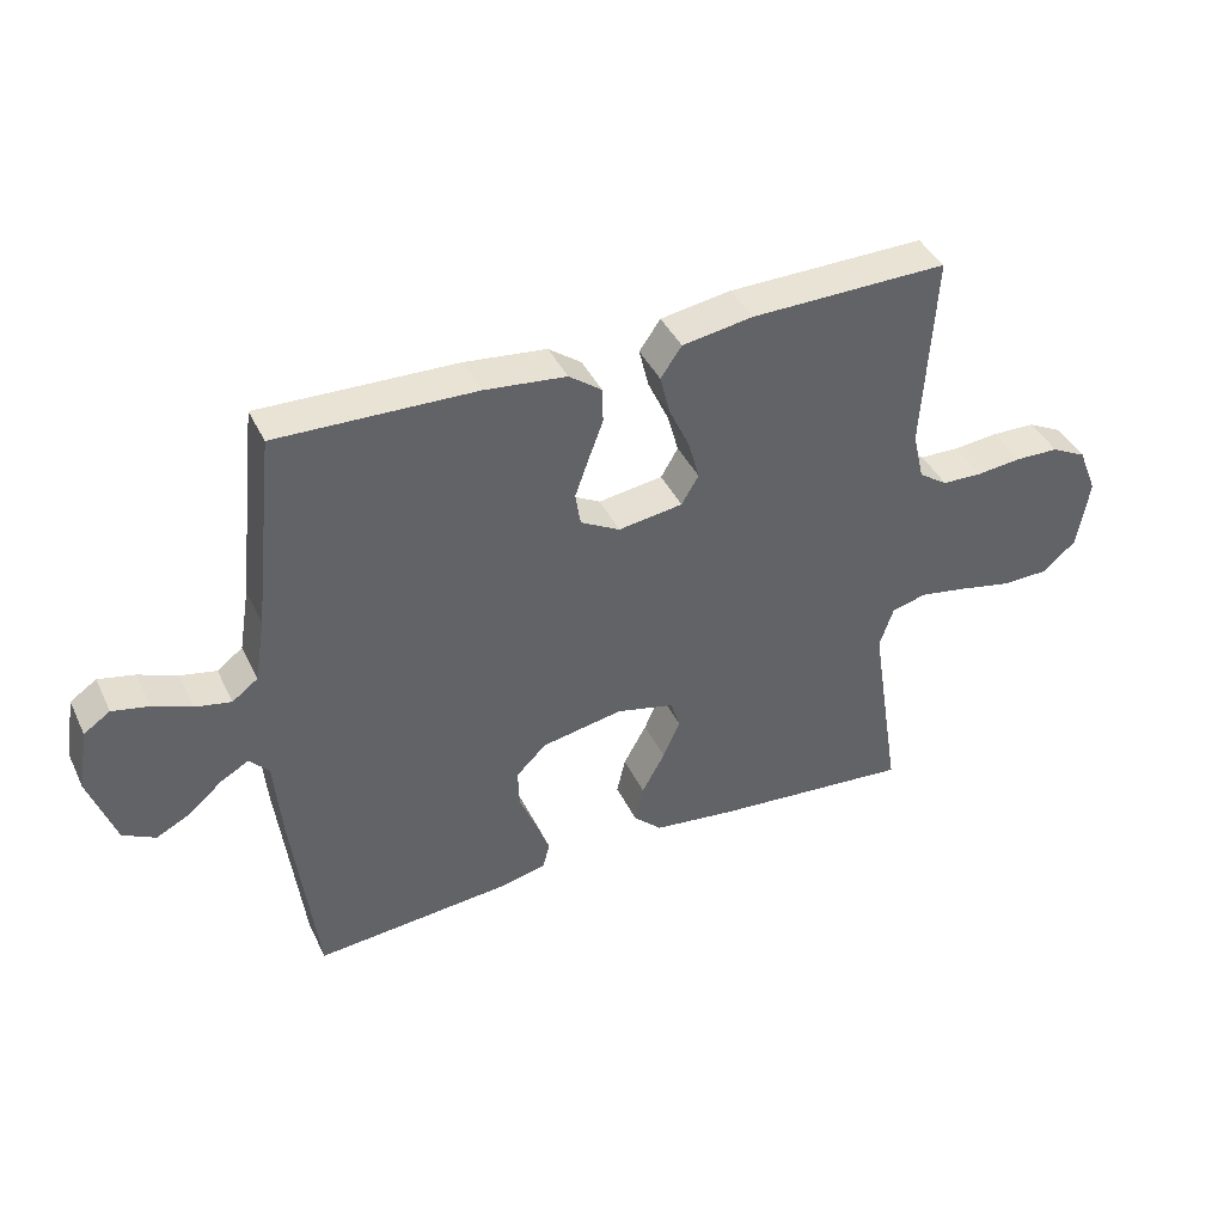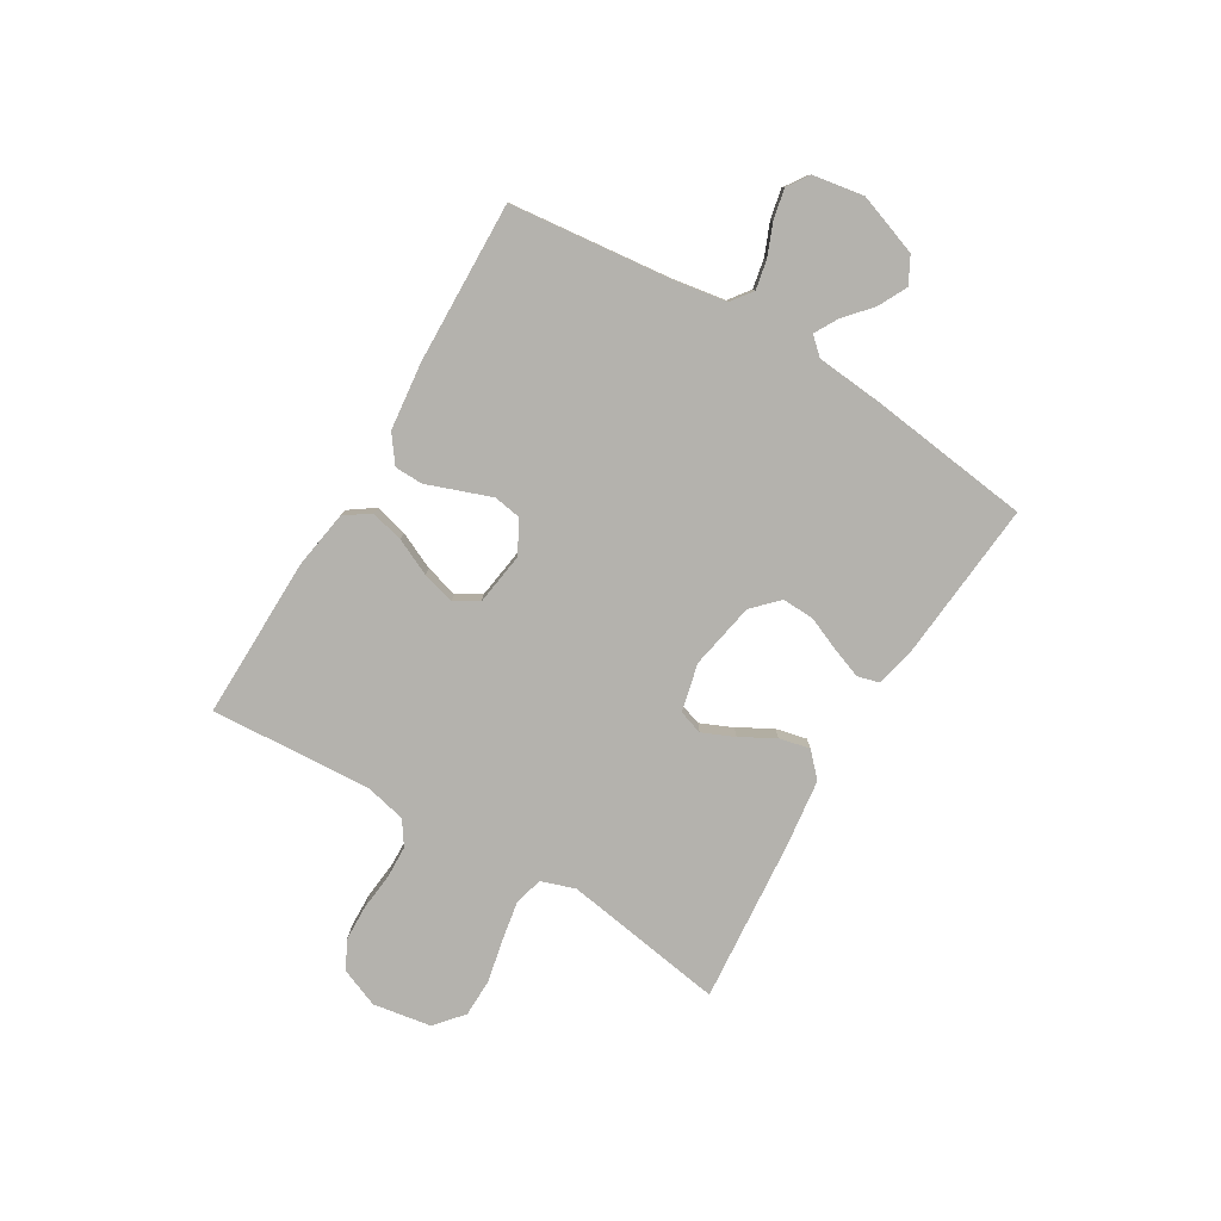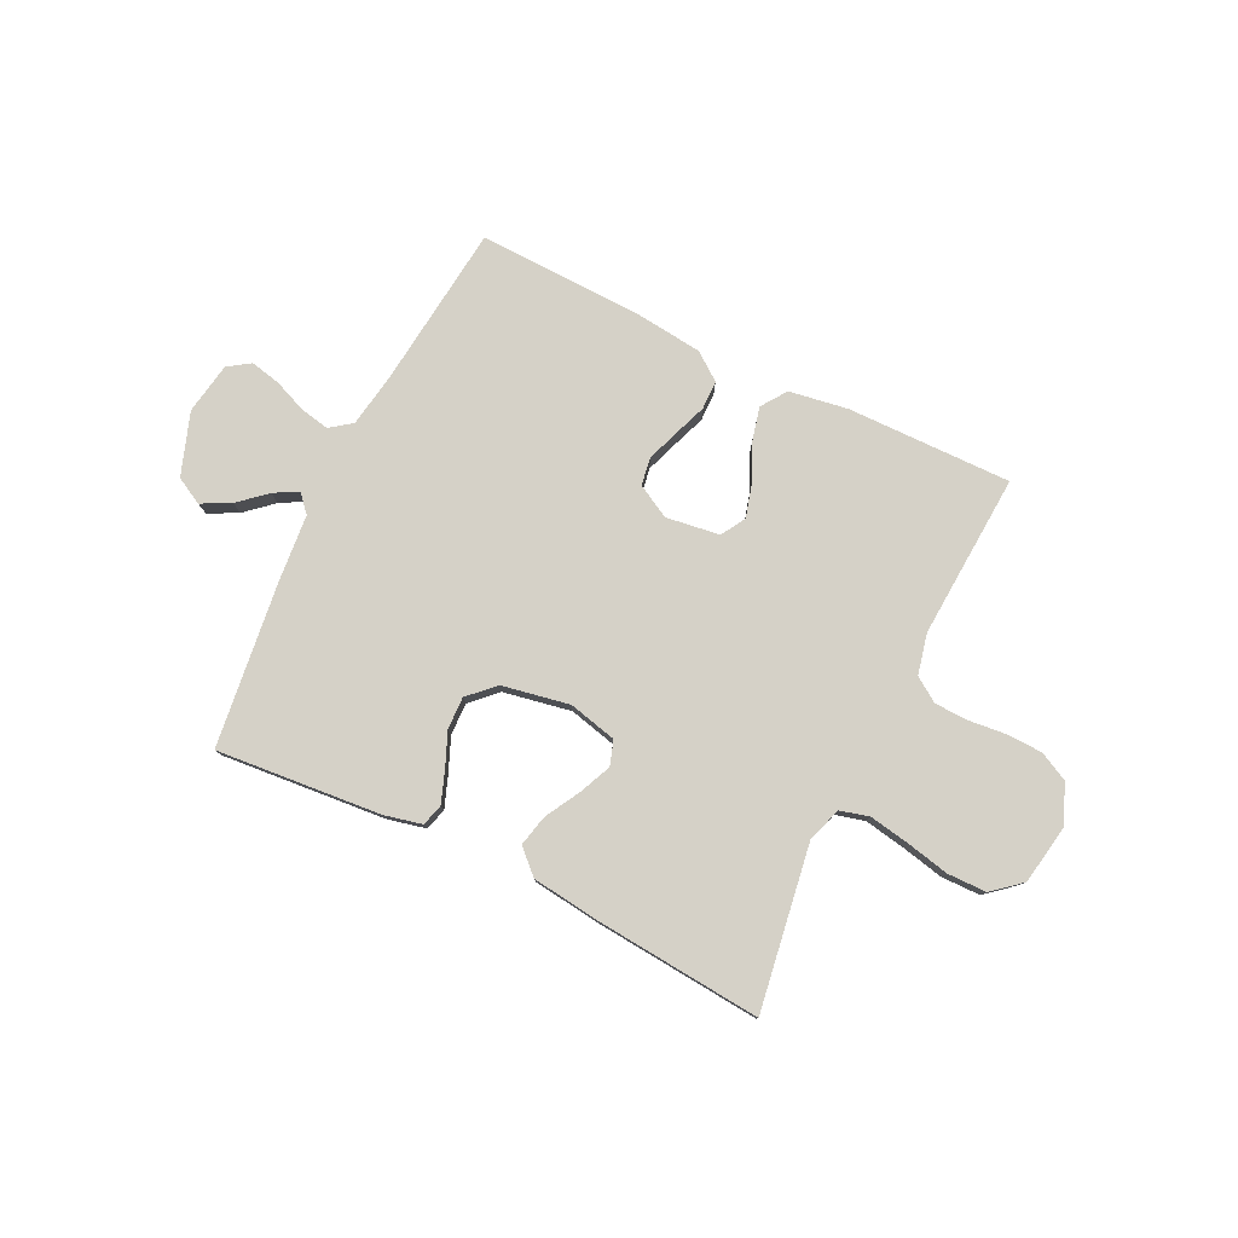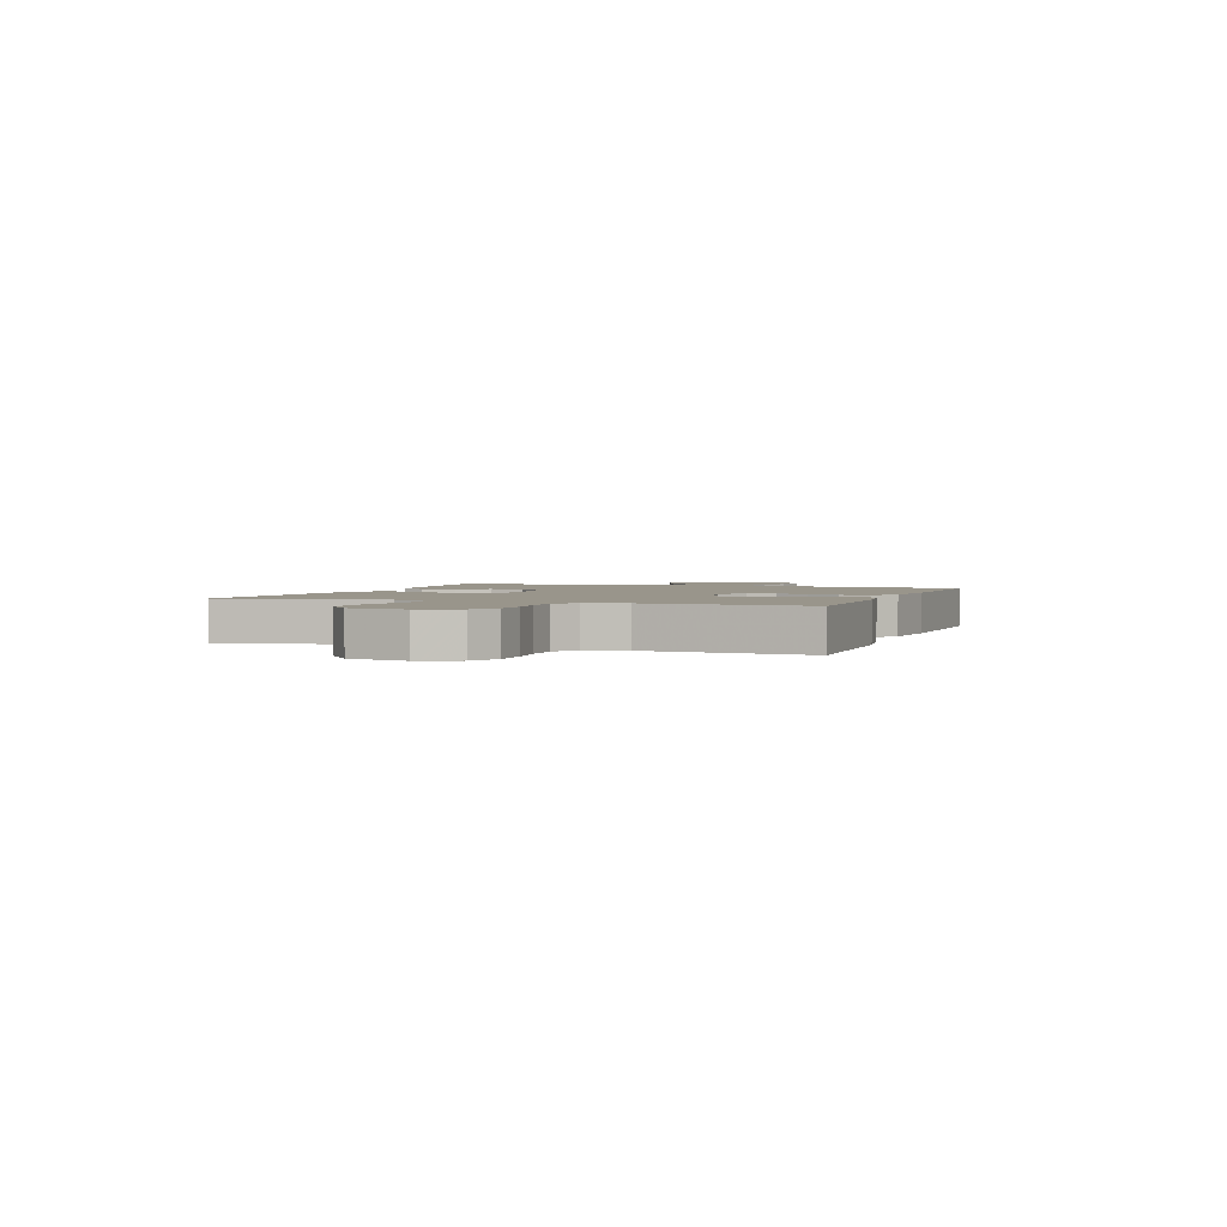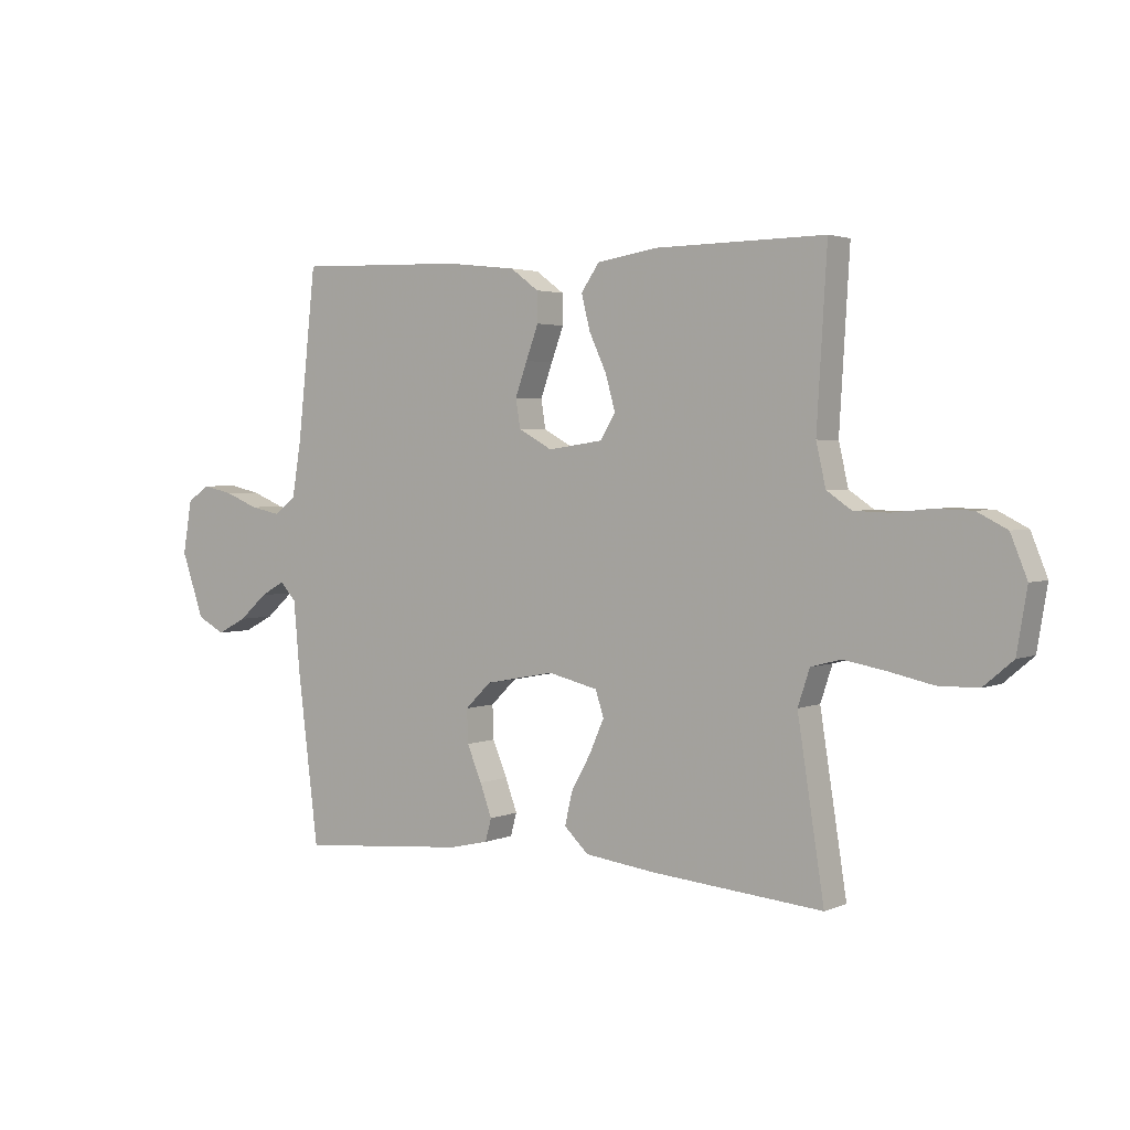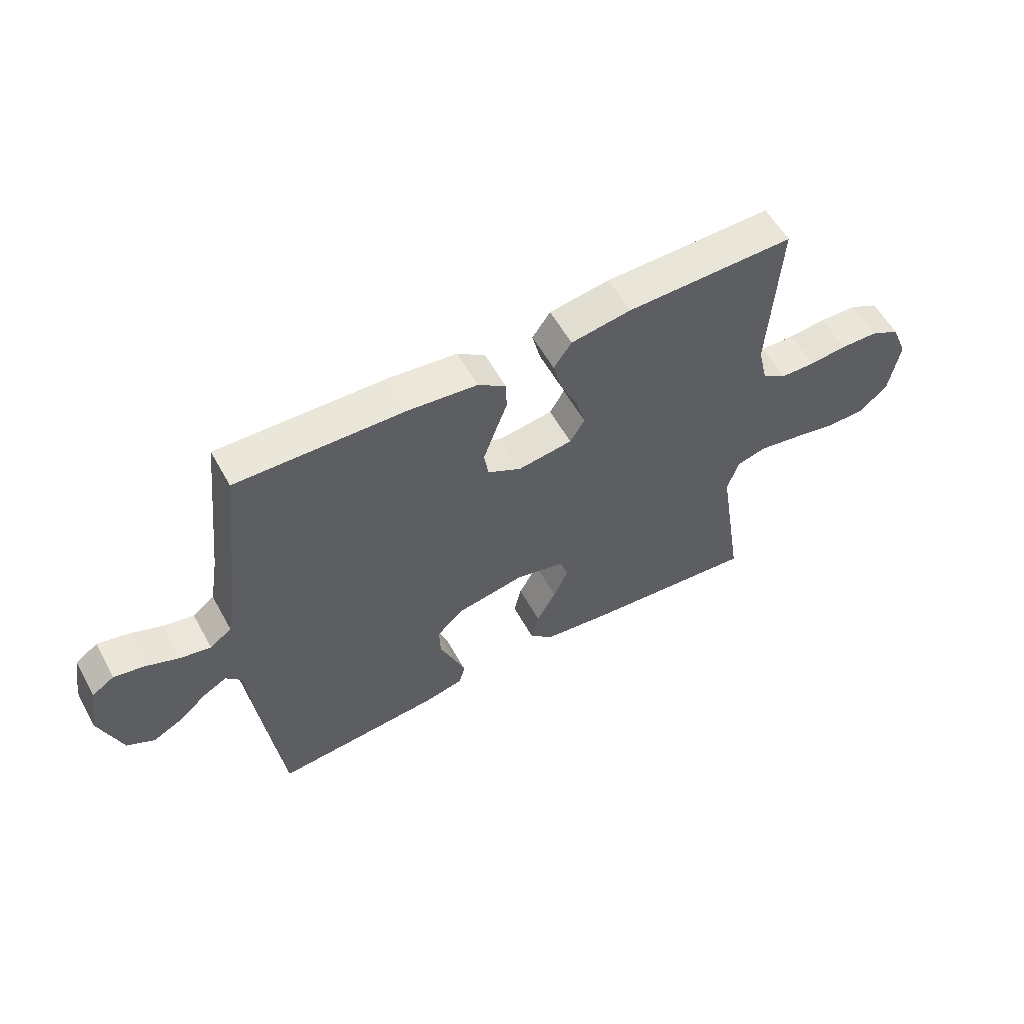
<metadata>
{"format":"obj","ext":"obj","renderer":"f3d","projection":"perspective","resolution":1024,"background":"white","views":[{"elev":41.2,"azim":155.9,"up":"+Z"},{"elev":-79.5,"azim":59.1,"up":"+Y"},{"elev":78.9,"azim":-154.0,"up":"+Y"},{"elev":2.2,"azim":-70.2,"up":"+Y"},{"elev":2.8,"azim":-144.8,"up":"+Z"},{"elev":57.3,"azim":151.2,"up":"+Z"}]}
</metadata>
<code>
v -0.5 0.07 0.5
v -0.2 0.07 0.496
v -0.093 0.07 0.479
v -0.061 0.07 0.433
v -0.076 0.07 0.372
v -0.107 0.07 0.305
v -0.124 0.07 0.244
v -0.098 0.07 0.2
v 0 0.07 0.186
v 0.06 0.07 0.219
v 0.068 0.07 0.269
v 0.047 0.07 0.328
v 0.025 0.07 0.387
v 0.026 0.07 0.44
v 0.076 0.07 0.477
v 0.2 0.07 0.491
v 0.5 0.07 0.5
v 0.533 0.07 0.2
v 0.549 0.07 0.103
v 0.588 0.07 0.074
v 0.642 0.07 0.085
v 0.701 0.07 0.109
v 0.756 0.07 0.121
v 0.796 0.07 0.094
v 0.812 0.07 0
v 0.772 0.07 -0.114
v 0.723 0.07 -0.14
v 0.67 0.07 -0.113
v 0.62 0.07 -0.069
v 0.577 0.07 -0.045
v 0.548 0.07 -0.077
v 0.537 0.07 -0.2
v 0.5 0.07 -0.5
v 0.2 0.07 -0.474
v 0.131 0.07 -0.458
v 0.12 0.07 -0.418
v 0.141 0.07 -0.361
v 0.167 0.07 -0.299
v 0.169 0.07 -0.24
v 0.123 0.07 -0.195
v 0 0.07 -0.172
v -0.088 0.07 -0.193
v -0.103 0.07 -0.238
v -0.077 0.07 -0.297
v -0.042 0.07 -0.36
v -0.029 0.07 -0.417
v -0.072 0.07 -0.458
v -0.2 0.07 -0.474
v -0.5 0.07 -0.5
v -0.453 0.07 -0.2
v -0.474 0.07 -0.137
v -0.527 0.07 -0.123
v -0.6 0.07 -0.136
v -0.679 0.07 -0.153
v -0.75 0.07 -0.152
v -0.802 0.07 -0.108
v -0.82 0.07 0
v -0.791 0.07 0.072
v -0.738 0.07 0.099
v -0.672 0.07 0.101
v -0.604 0.07 0.094
v -0.543 0.07 0.096
v -0.499 0.07 0.126
v -0.482 0.07 0.2
v -0.5 0 0.5
v -0.2 0 0.496
v -0.093 0 0.479
v -0.061 0 0.433
v -0.076 0 0.372
v -0.107 0 0.305
v -0.124 0 0.244
v -0.098 0 0.2
v 0 0 0.186
v 0.06 0 0.219
v 0.068 0 0.269
v 0.047 0 0.328
v 0.025 0 0.387
v 0.026 0 0.44
v 0.076 0 0.477
v 0.2 0 0.491
v 0.5 0 0.5
v 0.533 0 0.2
v 0.549 0 0.103
v 0.588 0 0.074
v 0.642 0 0.085
v 0.701 0 0.109
v 0.756 0 0.121
v 0.796 0 0.094
v 0.812 0 0
v 0.772 0 -0.114
v 0.723 0 -0.14
v 0.67 0 -0.113
v 0.62 0 -0.069
v 0.577 0 -0.045
v 0.548 0 -0.077
v 0.537 0 -0.2
v 0.5 0 -0.5
v 0.2 0 -0.474
v 0.131 0 -0.458
v 0.12 0 -0.418
v 0.141 0 -0.361
v 0.167 0 -0.299
v 0.169 0 -0.24
v 0.123 0 -0.195
v 0 0 -0.172
v -0.088 0 -0.193
v -0.103 0 -0.238
v -0.077 0 -0.297
v -0.042 0 -0.36
v -0.029 0 -0.417
v -0.072 0 -0.458
v -0.2 0 -0.474
v -0.5 0 -0.5
v -0.453 0 -0.2
v -0.474 0 -0.137
v -0.527 0 -0.123
v -0.6 0 -0.136
v -0.679 0 -0.153
v -0.75 0 -0.152
v -0.802 0 -0.108
v -0.82 0 0
v -0.791 0 0.072
v -0.738 0 0.099
v -0.672 0 0.101
v -0.604 0 0.094
v -0.543 0 0.096
v -0.499 0 0.126
v -0.482 0 0.2
f 59 60 61
f 58 59 61
f 57 58 61
f 56 57 61
f 55 56 61
f 54 55 61
f 53 54 61
f 52 53 61 62
f 51 52 62 63
f 48 49 50
f 47 48 50
f 46 47 50
f 45 46 50
f 44 45 50
f 51 63 64
f 50 51 64
f 44 50 64
f 43 44 64
f 36 37 38
f 35 36 38
f 34 35 38
f 33 34 38
f 32 33 38
f 31 32 38
f 31 38 39
f 30 31 39 40
f 27 28 29
f 26 27 29
f 25 26 29
f 24 25 29
f 23 24 29
f 22 23 29
f 21 22 29
f 20 21 29 30
f 30 40 41
f 20 30 41
f 19 20 41
f 16 17 18
f 15 16 18
f 14 15 18
f 13 14 18
f 12 13 18
f 11 12 18 19
f 4 5 6
f 3 4 6
f 2 3 6
f 1 2 6
f 64 1 6
f 64 6 7
f 64 7 8
f 43 64 8
f 42 43 8
f 41 42 8 9
f 10 11 19 41
f 9 10 41
f 125 124 123
f 125 123 122
f 125 122 121
f 125 121 120
f 125 120 119
f 125 119 118
f 125 118 117
f 126 125 117 116
f 127 126 116 115
f 114 113 112
f 114 112 111
f 114 111 110
f 114 110 109
f 114 109 108
f 128 127 115
f 128 115 114
f 128 114 108
f 128 108 107
f 102 101 100
f 102 100 99
f 102 99 98
f 102 98 97
f 102 97 96
f 102 96 95
f 103 102 95
f 104 103 95 94
f 93 92 91
f 93 91 90
f 93 90 89
f 93 89 88
f 93 88 87
f 93 87 86
f 93 86 85
f 94 93 85 84
f 105 104 94
f 105 94 84
f 105 84 83
f 82 81 80
f 82 80 79
f 82 79 78
f 82 78 77
f 82 77 76
f 83 82 76 75
f 70 69 68
f 70 68 67
f 70 67 66
f 70 66 65
f 70 65 128
f 71 70 128
f 72 71 128
f 72 128 107
f 72 107 106
f 73 72 106 105
f 105 83 75 74
f 105 74 73
f 1 65 66 2
f 2 66 67 3
f 3 67 68 4
f 4 68 69 5
f 5 69 70 6
f 6 70 71 7
f 7 71 72 8
f 8 72 73 9
f 9 73 74 10
f 10 74 75 11
f 11 75 76 12
f 12 76 77 13
f 13 77 78 14
f 14 78 79 15
f 15 79 80 16
f 16 80 81 17
f 17 81 82 18
f 18 82 83 19
f 19 83 84 20
f 20 84 85 21
f 21 85 86 22
f 22 86 87 23
f 23 87 88 24
f 24 88 89 25
f 25 89 90 26
f 26 90 91 27
f 27 91 92 28
f 28 92 93 29
f 29 93 94 30
f 30 94 95 31
f 31 95 96 32
f 32 96 97 33
f 33 97 98 34
f 34 98 99 35
f 35 99 100 36
f 36 100 101 37
f 37 101 102 38
f 38 102 103 39
f 39 103 104 40
f 40 104 105 41
f 41 105 106 42
f 42 106 107 43
f 43 107 108 44
f 44 108 109 45
f 45 109 110 46
f 46 110 111 47
f 47 111 112 48
f 48 112 113 49
f 49 113 114 50
f 50 114 115 51
f 51 115 116 52
f 52 116 117 53
f 53 117 118 54
f 54 118 119 55
f 55 119 120 56
f 56 120 121 57
f 57 121 122 58
f 58 122 123 59
f 59 123 124 60
f 60 124 125 61
f 61 125 126 62
f 62 126 127 63
f 63 127 128 64
f 64 128 65 1

</code>
